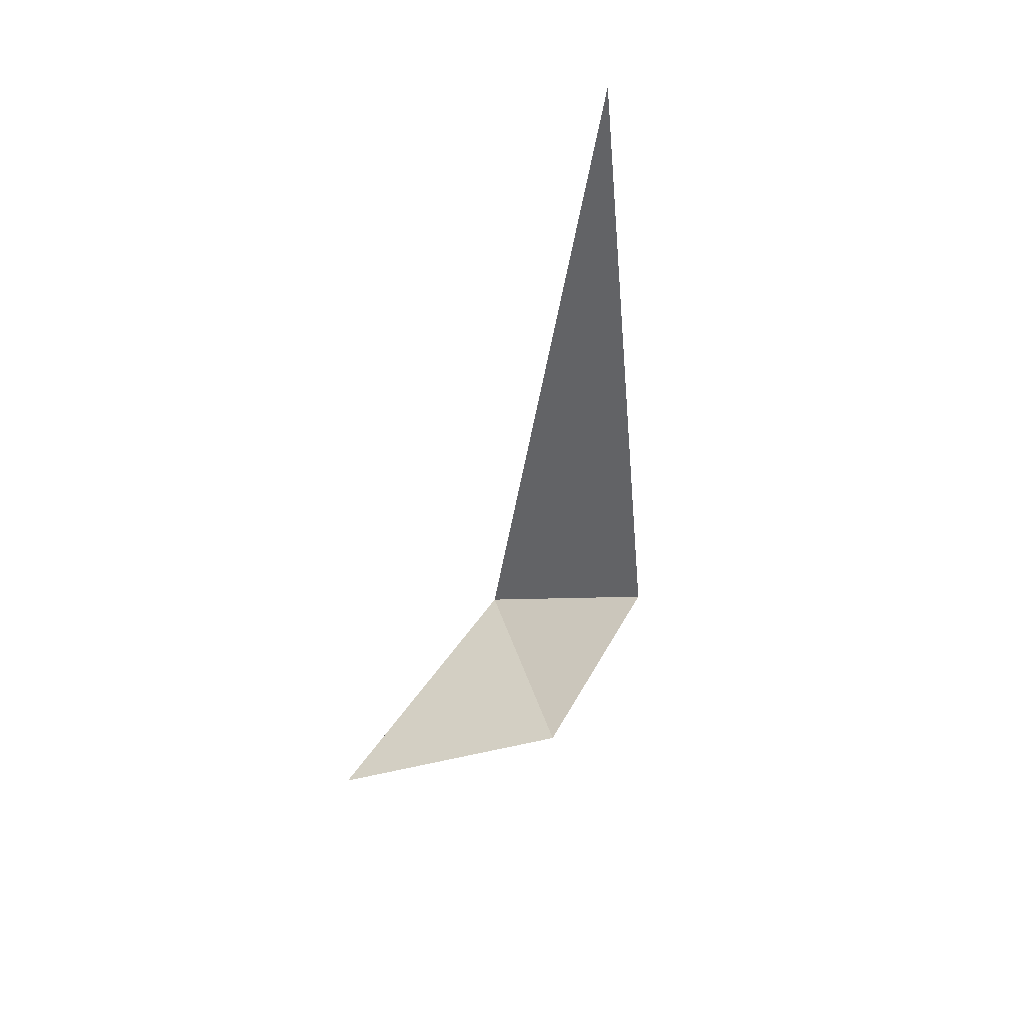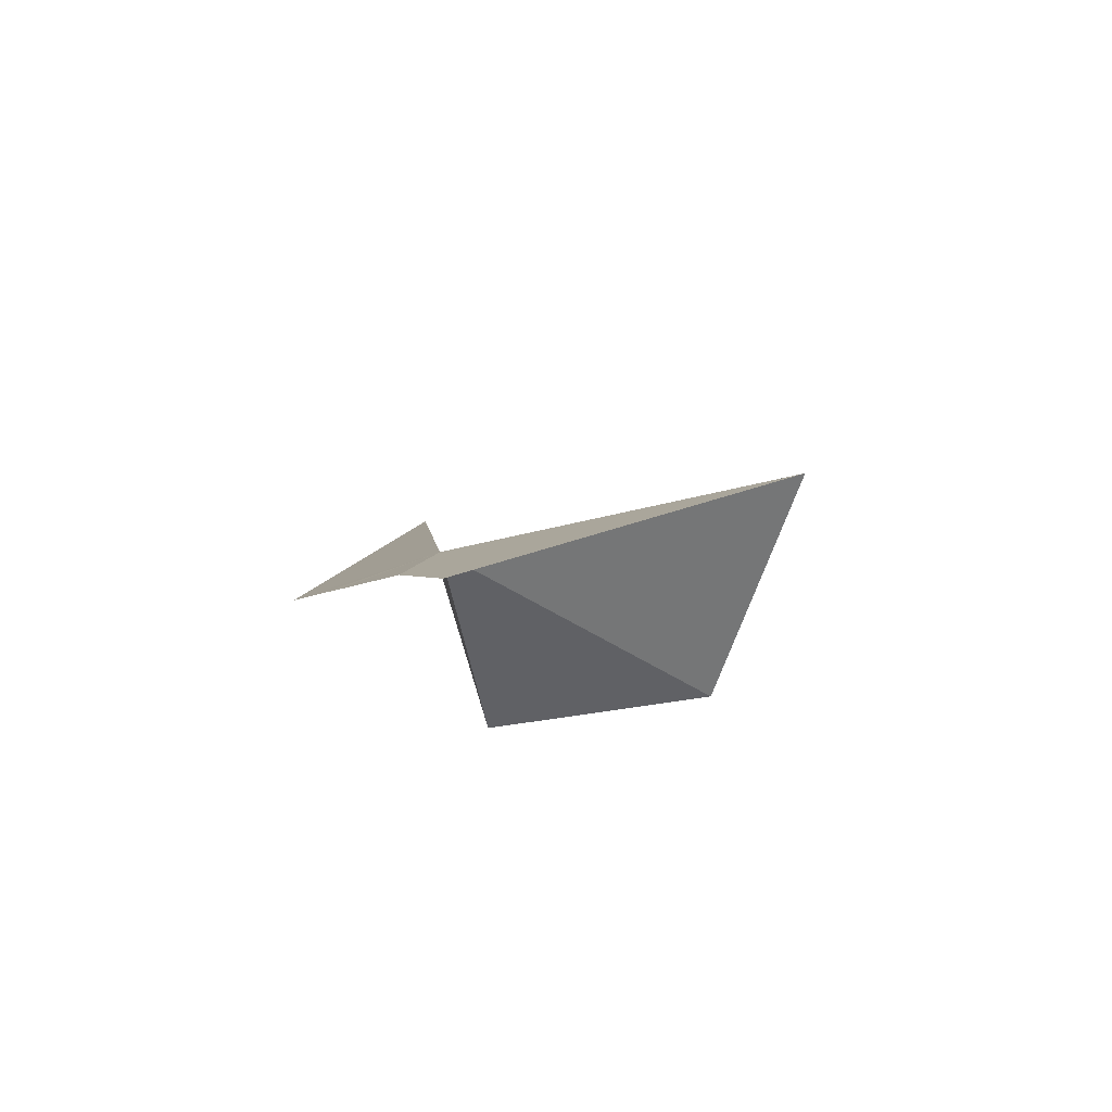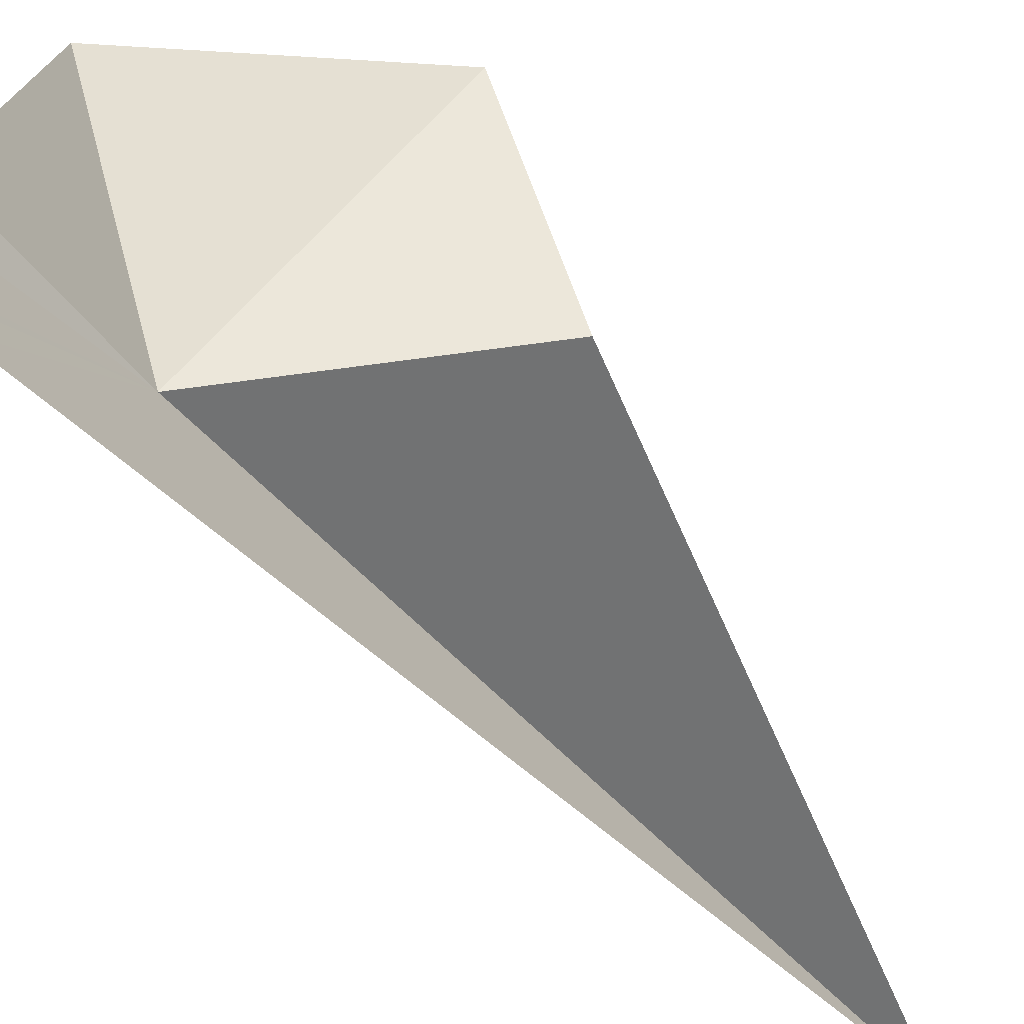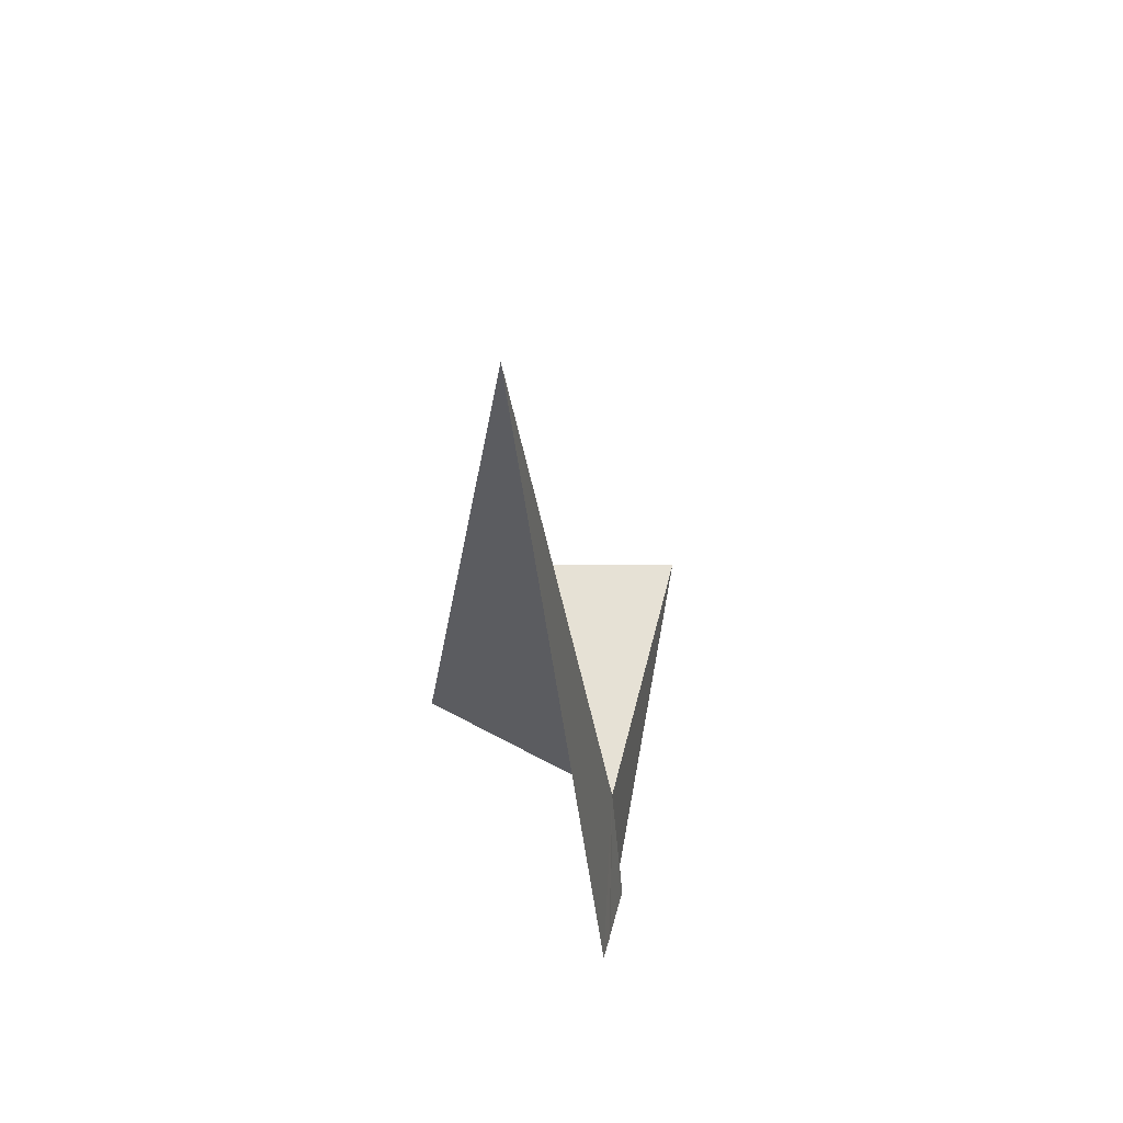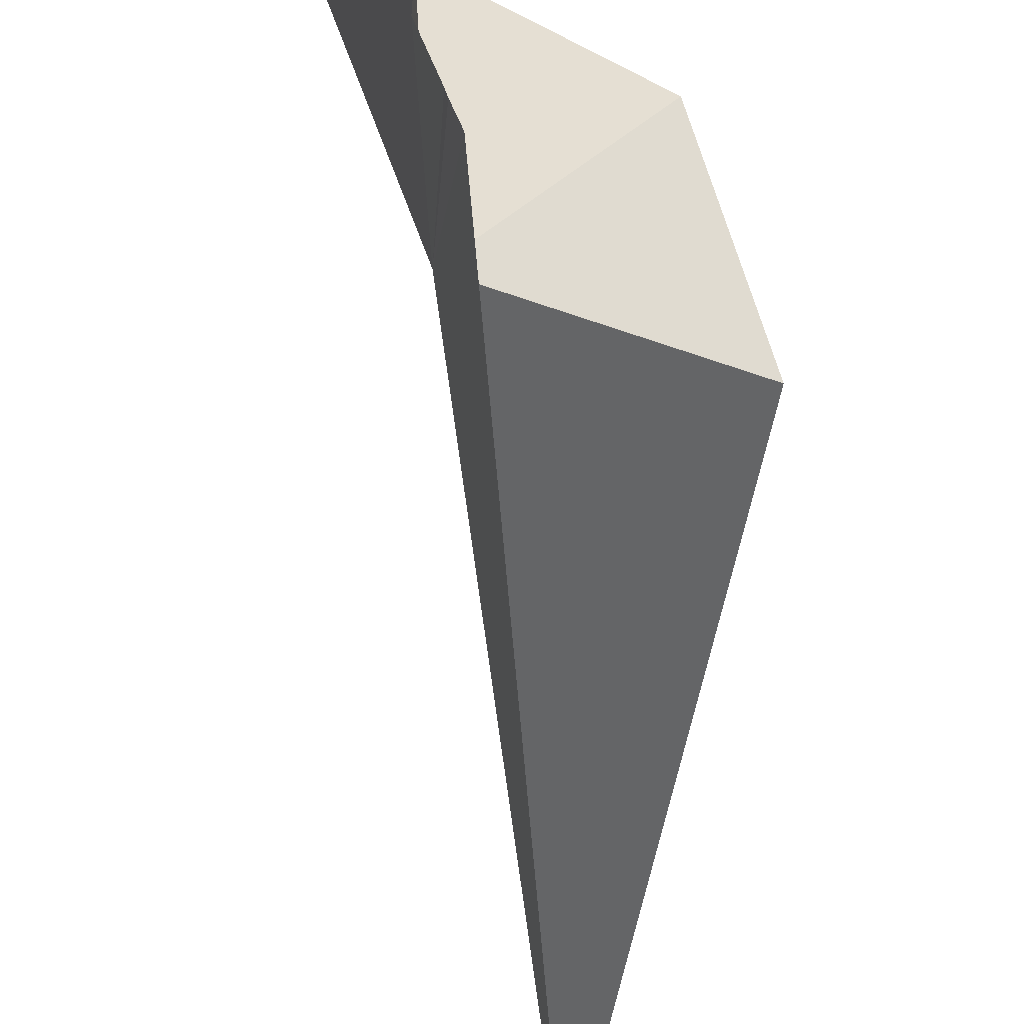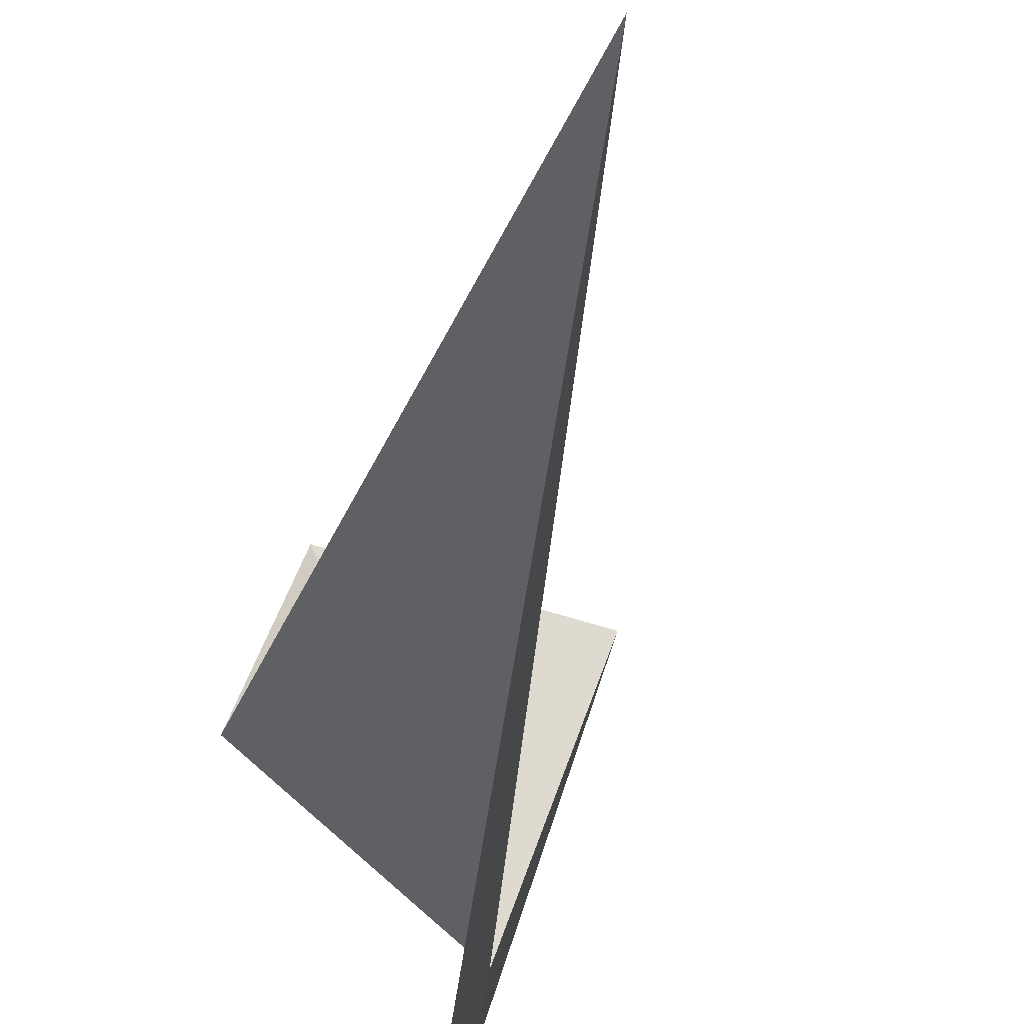
<metadata>
{"format":"obj","ext":"obj","renderer":"f3d","projection":"perspective","resolution":1024,"background":"white","views":[{"elev":46.3,"azim":-164.6,"up":"+Z"},{"elev":-79.1,"azim":86.7,"up":"+Z"},{"elev":-40.1,"azim":-150.9,"up":"+Y"},{"elev":51.6,"azim":-2.0,"up":"+Z"},{"elev":-44.2,"azim":177.6,"up":"+Y"},{"elev":-47.6,"azim":-13.2,"up":"+Y"}]}
</metadata>
<code>
v 88.49 62.21 6.9
v 88.44 61.79 6.188
v 88.47 61.88 6.188
v 87.72 62.41 7.374
v 88.07 61.98 9.882
v 87.92 63.24 7.264
v 88.48 61.91 6.188
v 88.84 63.48 6.914
v 88.55 62.12 6.188
v 88.54 62.26 6.188
f 1 3 2
f 1 5 4
f 1 4 6
f 1 7 3
f 1 6 8
f 1 9 7
f 1 10 9
f 1 2 5
f 1 8 10

</code>
